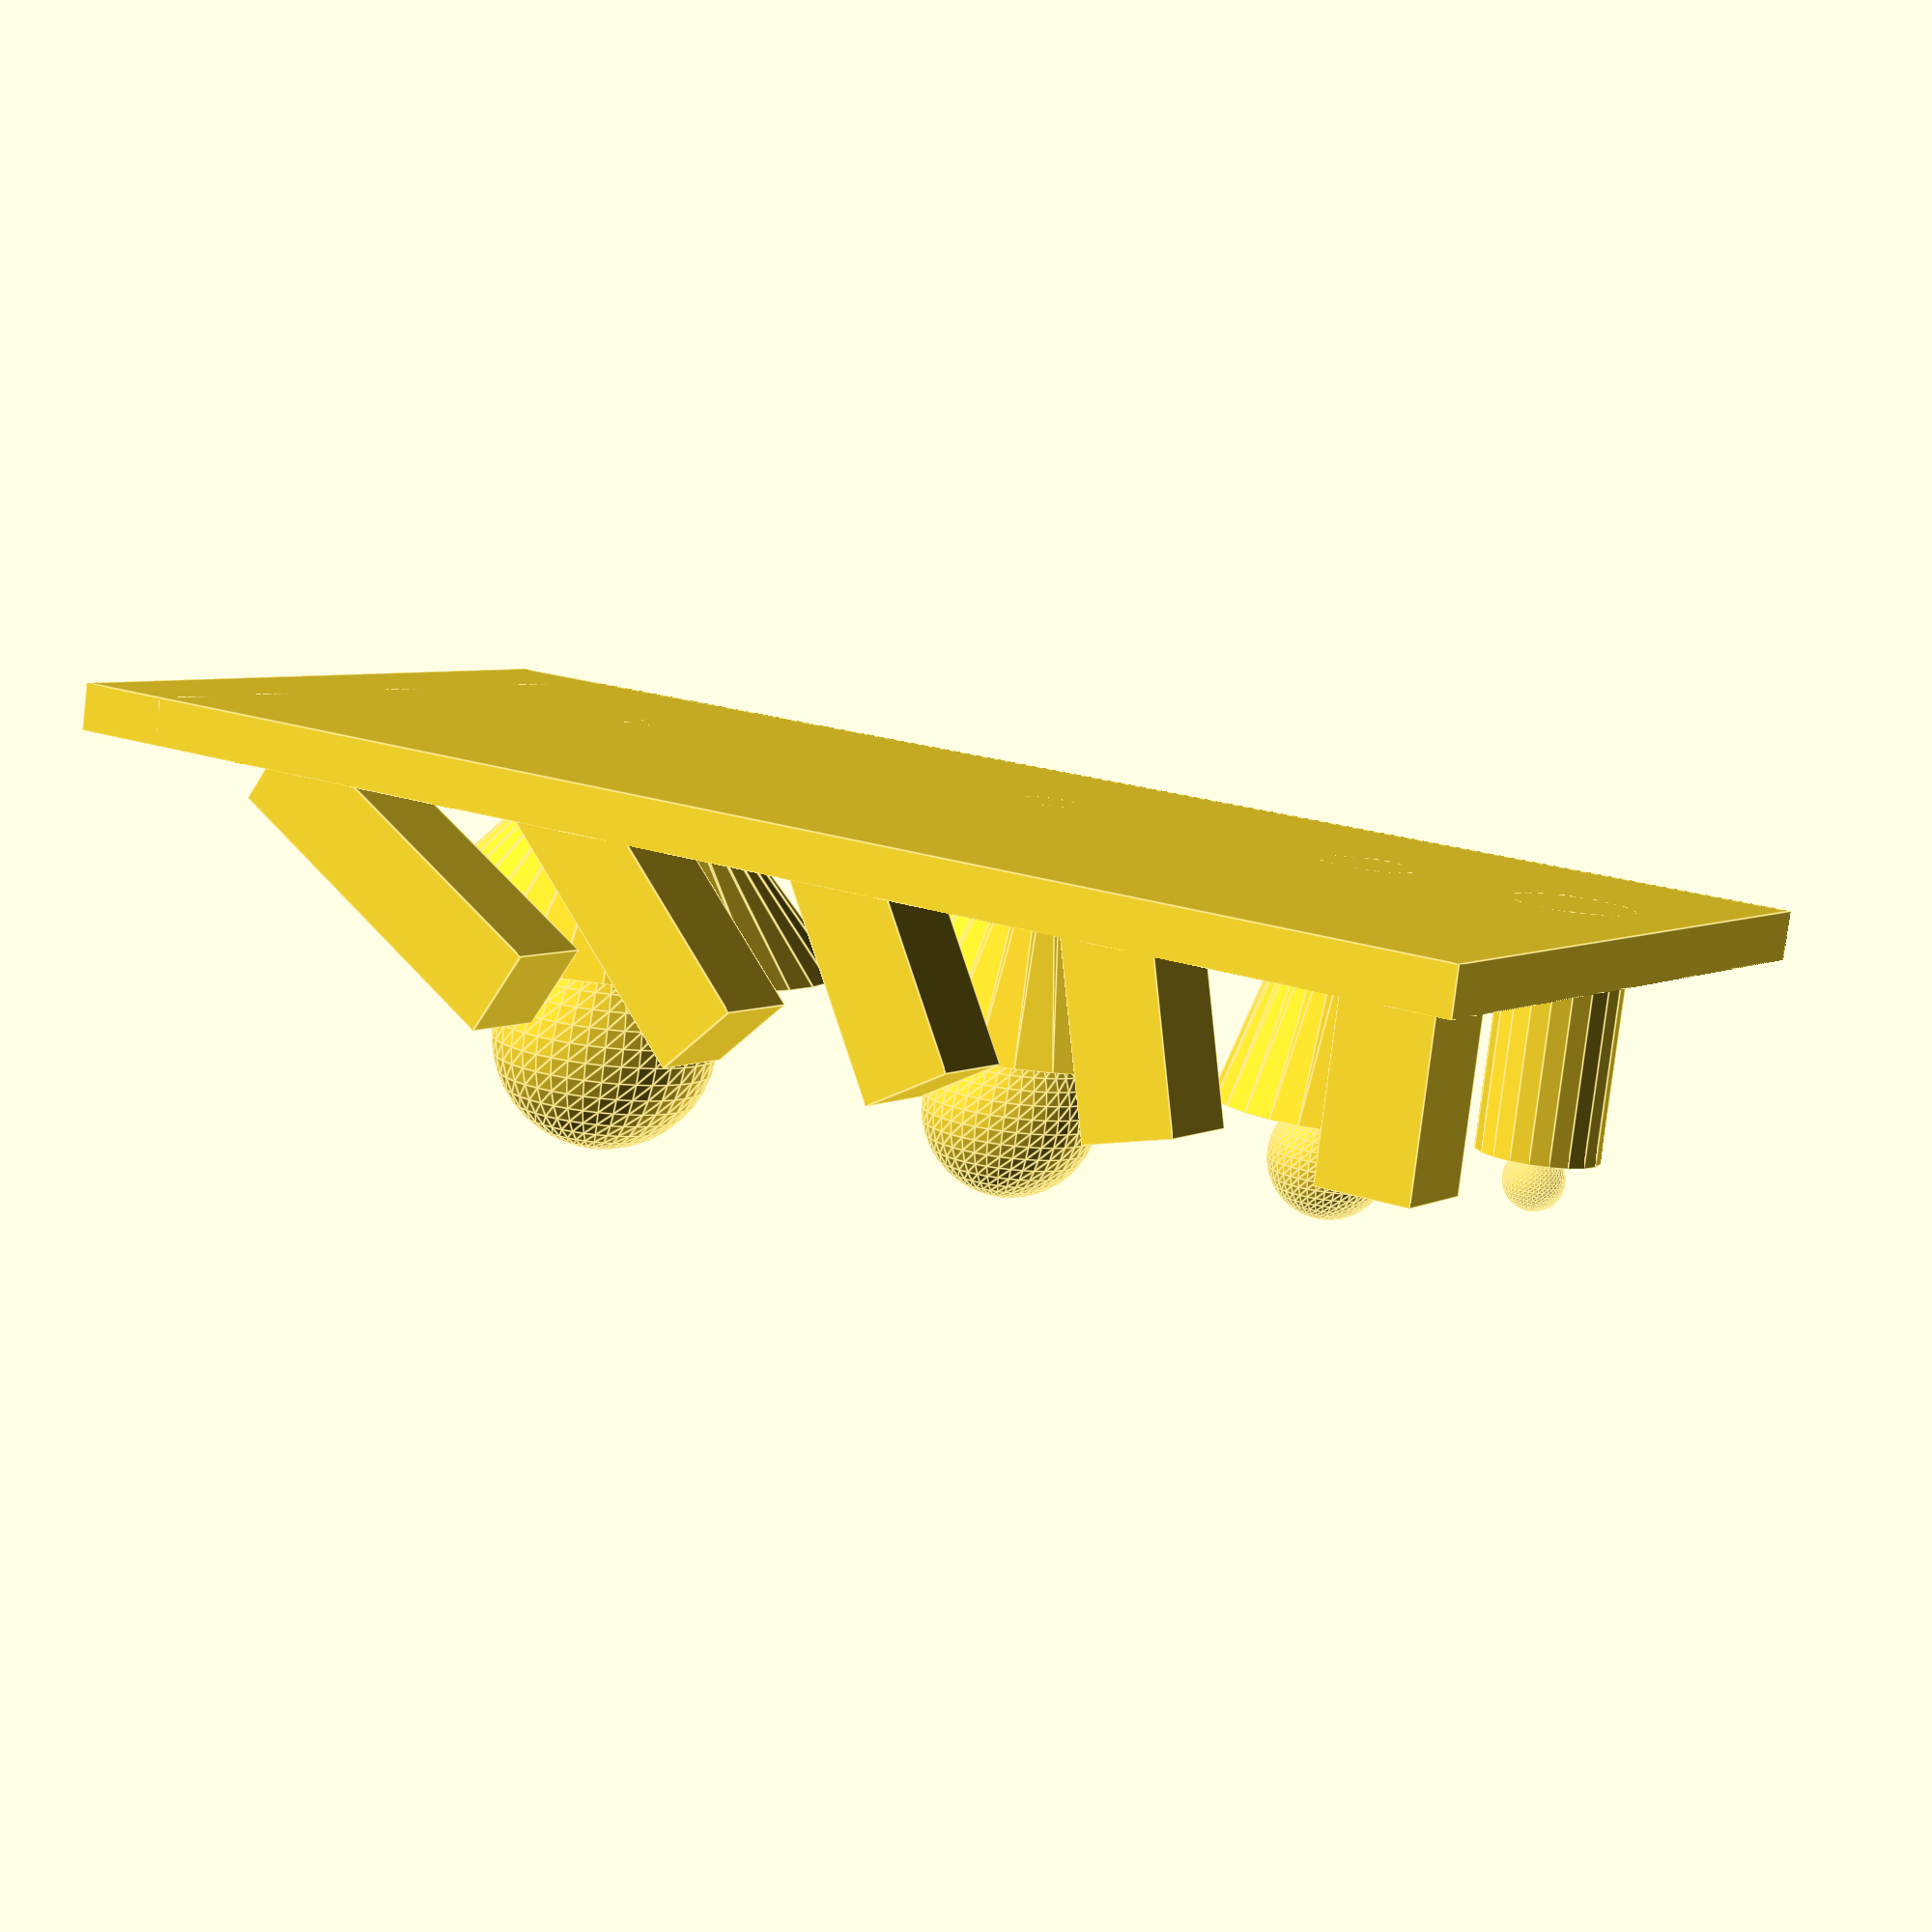
<openscad>
cube([64,30,2]);
intersection()
{
  cube([60,40,20]);
  translate([0,0,10]) mirror([0,0,1])
for(x=[0:4])
{
  translate([2+pow(x+1,2)*3,20]) {
    cylinder(d2=5-x,d1=5+x*5,h=10,$fn=20+x*5);
      echo(str("#",x+1,": ",5-x,"/",5+x*5));
    translate([0,0,x*-1-1]) sphere(d=2.5+x*2.5,$fn=40);
  }
  translate([5+x*10,5]) translate([0,0,0])
    rotate([0,x*15]) translate([-2,0,0]) cube([4,4,15]);
}
}
</openscad>
<views>
elev=260.9 azim=147.8 roll=6.8 proj=p view=edges
</views>
